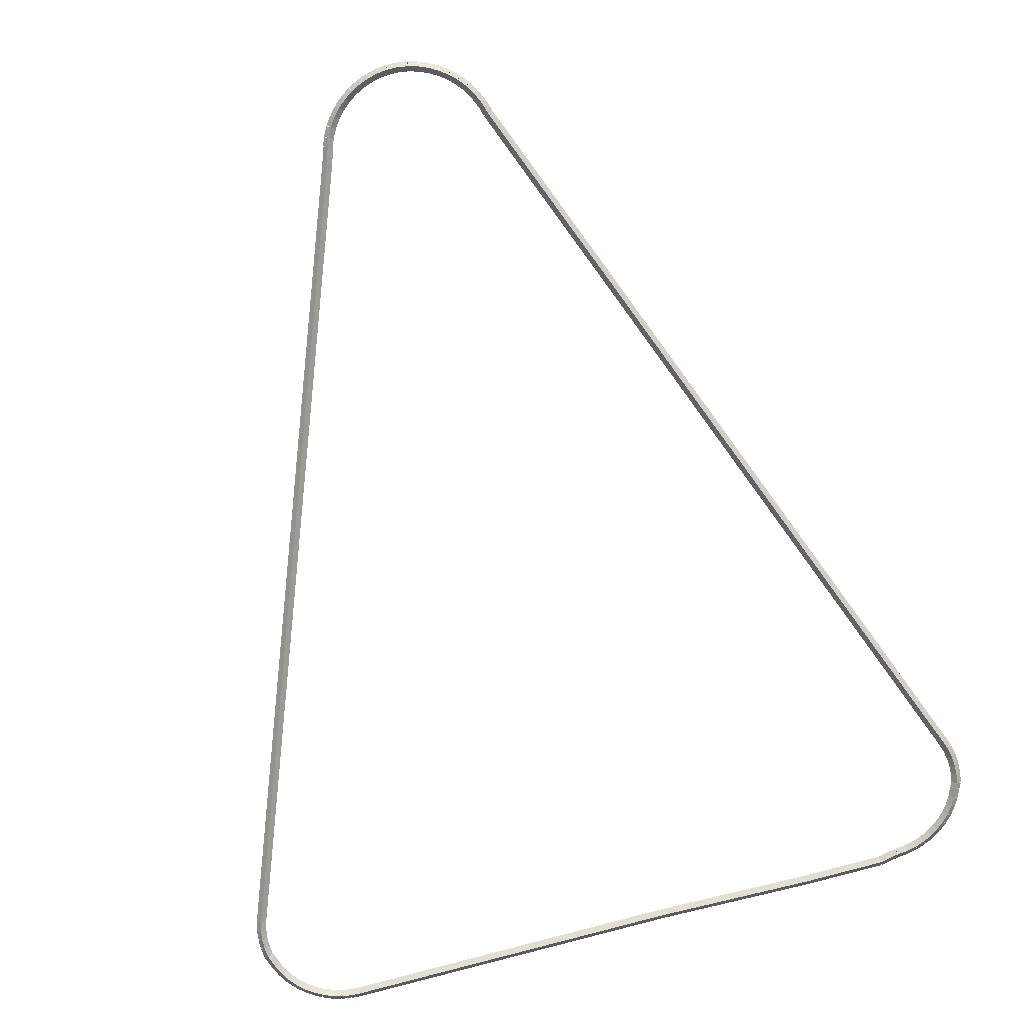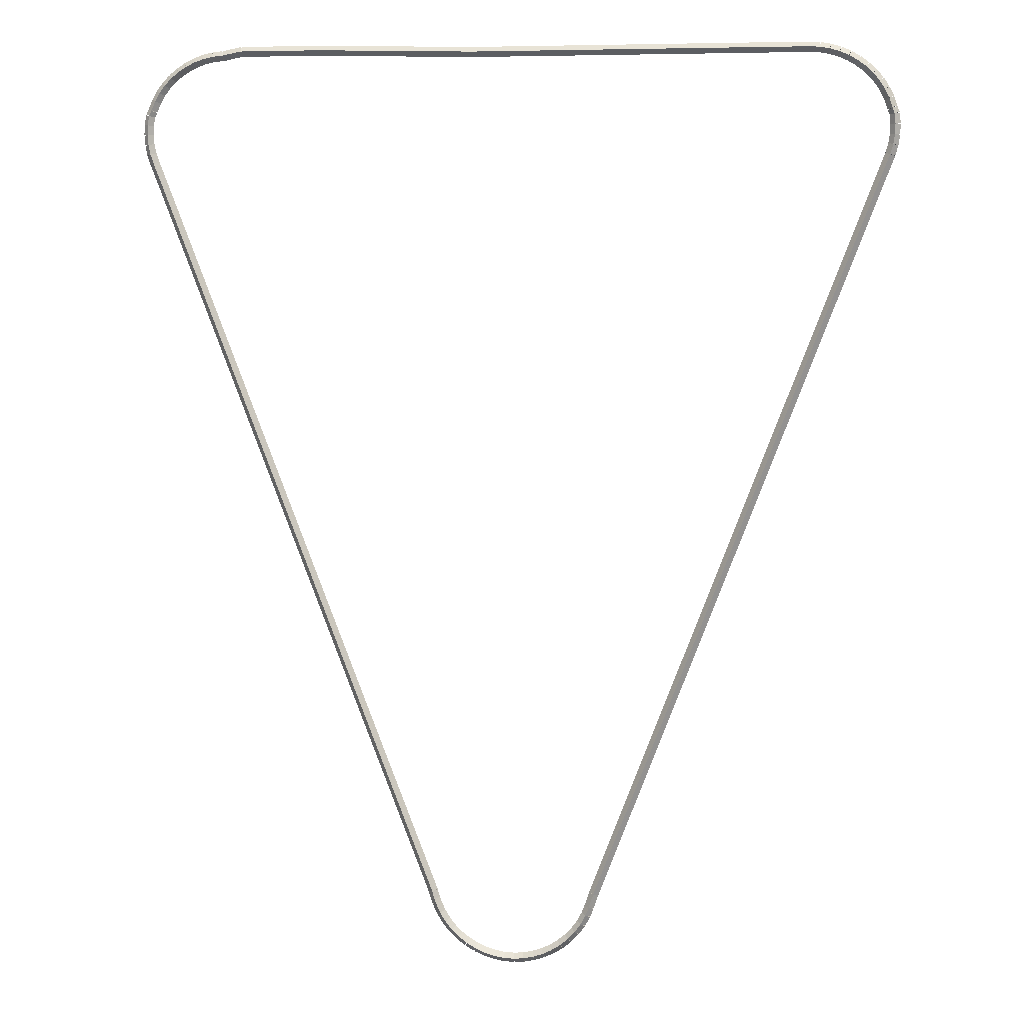
<metadata>
{"format":"obj","ext":"obj","renderer":"f3d","projection":"perspective","resolution":1024,"background":"white","views":[{"elev":-80.0,"azim":15.2,"up":"+Z"},{"elev":6.1,"azim":-170.3,"up":"+Y"}]}
</metadata>
<code>
g boudary_original_296_0
v -48.78 6.305 28.88
v -48.88 6.273 28.78
v -48.78 6.305 28.68
v -48.69 6.336 28.78
v -48.88 6.592 28.88
v -48.97 6.56 28.78
v -48.88 6.592 28.68
v -48.78 6.623 28.78
f 1 2 3 4
f 6 2 1 5
f 5 1 4 8
f 6 5 8 7
f 8 4 3 7
f 7 3 2 6
g boudary_original_296_0
v -48.72 6.138 28.88
v -48.81 6.101 28.78
v -48.72 6.138 28.68
v -48.62 6.174 28.78
v -48.78 6.305 28.88
v -48.87 6.268 28.78
v -48.78 6.305 28.68
v -48.69 6.341 28.78
f 9 10 11 12
f 14 10 9 13
f 13 9 12 16
f 14 13 16 15
f 16 12 11 15
f 15 11 10 14
g boudary_original_296_0
v -48.61 5.948 28.88
v -48.7 5.901 28.78
v -48.61 5.948 28.68
v -48.53 5.996 28.78
v -48.72 6.138 28.88
v -48.8 6.09 28.78
v -48.72 6.138 28.68
v -48.63 6.185 28.78
f 17 18 19 20
f 22 18 17 21
f 21 17 20 24
f 22 21 24 23
f 24 20 19 23
f 23 19 18 22
g boudary_original_296_0
v -48.49 5.776 28.88
v -48.57 5.717 28.78
v -48.49 5.776 28.68
v -48.41 5.835 28.78
v -48.61 5.948 28.88
v -48.69 5.89 28.78
v -48.61 5.948 28.68
v -48.53 6.007 28.78
f 25 26 27 28
f 30 26 25 29
f 29 25 28 32
f 30 29 32 31
f 32 28 27 31
f 31 27 26 30
g boudary_original_296_0
v -48.34 5.622 28.88
v -48.42 5.553 28.78
v -48.34 5.622 28.68
v -48.27 5.69 28.78
v -48.49 5.776 28.88
v -48.56 5.708 28.78
v -48.49 5.776 28.68
v -48.42 5.844 28.78
f 33 34 35 36
f 38 34 33 37
f 37 33 36 40
f 38 37 40 39
f 40 36 35 39
f 39 35 34 38
g boudary_original_296_0
v -48.18 5.487 28.88
v -48.25 5.41 28.78
v -48.18 5.487 28.68
v -48.12 5.564 28.78
v -48.34 5.622 28.88
v -48.41 5.545 28.78
v -48.34 5.622 28.68
v -48.28 5.699 28.78
f 41 42 43 44
f 46 42 41 45
f 45 41 44 48
f 46 45 48 47
f 48 44 43 47
f 47 43 42 46
g boudary_original_296_0
v -48.01 5.373 28.88
v -48.06 5.289 28.78
v -48.01 5.373 28.68
v -47.95 5.457 28.78
v -48.18 5.487 28.88
v -48.24 5.403 28.78
v -48.18 5.487 28.68
v -48.13 5.571 28.78
f 49 50 51 52
f 54 50 49 53
f 53 49 52 56
f 54 53 56 55
f 56 52 51 55
f 55 51 50 54
g boudary_original_296_0
v -47.82 5.281 28.88
v -47.86 5.191 28.78
v -47.82 5.281 28.68
v -47.77 5.371 28.78
v -48.01 5.373 28.88
v -48.05 5.283 28.78
v -48.01 5.373 28.68
v -47.96 5.463 28.78
f 57 58 59 60
f 62 58 57 61
f 61 57 60 64
f 62 61 64 63
f 64 60 59 63
f 63 59 58 62
g boudary_original_296_0
v -47.62 5.212 28.88
v -47.65 5.117 28.78
v -47.62 5.212 28.68
v -47.59 5.306 28.78
v -47.82 5.281 28.88
v -47.85 5.186 28.78
v -47.82 5.281 28.68
v -47.78 5.375 28.78
f 65 66 67 68
f 70 66 65 69
f 69 65 68 72
f 70 69 72 71
f 72 68 67 71
f 71 67 66 70
g boudary_original_296_0
v -47.41 5.167 28.88
v -47.44 5.069 28.78
v -47.41 5.167 28.68
v -47.39 5.265 28.78
v -47.62 5.212 28.88
v -47.64 5.114 28.78
v -47.62 5.212 28.68
v -47.6 5.309 28.78
f 73 74 75 76
f 78 74 73 77
f 77 73 76 80
f 78 77 80 79
f 80 76 75 79
f 79 75 74 78
g boudary_original_296_0
v -47.21 5.148 28.88
v -47.22 5.049 28.78
v -47.21 5.148 28.68
v -47.2 5.248 28.78
v -47.41 5.167 28.88
v -47.42 5.068 28.78
v -47.41 5.167 28.68
v -47.41 5.267 28.78
f 81 82 83 84
f 86 82 81 85
f 85 81 84 88
f 86 85 88 87
f 88 84 83 87
f 87 83 82 86
g boudary_original_296_0
v -47 5.156 28.88
v -47 5.056 28.78
v -47 5.156 28.68
v -47 5.256 28.78
v -47.21 5.148 28.88
v -47.2 5.048 28.78
v -47.21 5.148 28.68
v -47.21 5.248 28.78
f 89 90 91 92
f 94 90 89 93
f 93 89 92 96
f 94 93 96 95
f 96 92 91 95
f 95 91 90 94
g boudary_original_296_0
v -46.79 5.19 28.88
v -46.78 5.091 28.78
v -46.79 5.19 28.68
v -46.81 5.289 28.78
v -47 5.156 28.88
v -46.98 5.057 28.78
v -47 5.156 28.68
v -47.02 5.255 28.78
f 97 98 99 100
f 102 98 97 101
f 101 97 100 104
f 102 101 104 103
f 104 100 99 103
f 103 99 98 102
g boudary_original_296_0
v -46.59 5.249 28.88
v -46.56 5.153 28.78
v -46.59 5.249 28.68
v -46.62 5.345 28.78
v -46.79 5.19 28.88
v -46.77 5.094 28.78
v -46.79 5.19 28.68
v -46.82 5.286 28.78
f 105 106 107 108
f 110 106 105 109
f 109 105 108 112
f 110 109 112 111
f 112 108 107 111
f 111 107 106 110
g boudary_original_296_0
v -46.4 5.332 28.88
v -46.36 5.24 28.78
v -46.4 5.332 28.68
v -46.44 5.424 28.78
v -46.59 5.249 28.88
v -46.55 5.157 28.78
v -46.59 5.249 28.68
v -46.63 5.341 28.78
f 113 114 115 116
f 118 114 113 117
f 117 113 116 120
f 118 117 120 119
f 120 116 115 119
f 119 115 114 118
g boudary_original_296_0
v -46.22 5.437 28.88
v -46.17 5.35 28.78
v -46.22 5.437 28.68
v -46.27 5.523 28.78
v -46.4 5.332 28.88
v -46.35 5.245 28.78
v -46.4 5.332 28.68
v -46.45 5.418 28.78
f 121 122 123 124
f 126 122 121 125
f 125 121 124 128
f 126 125 128 127
f 128 124 123 127
f 127 123 122 126
g boudary_original_296_0
v -46.05 5.563 28.88
v -45.99 5.483 28.78
v -46.05 5.563 28.68
v -46.11 5.643 28.78
v -46.22 5.437 28.88
v -46.16 5.357 28.78
v -46.22 5.437 28.68
v -46.28 5.517 28.78
f 129 130 131 132
f 134 130 129 133
f 133 129 132 136
f 134 133 136 135
f 136 132 131 135
f 135 131 130 134
g boudary_original_296_0
v -45.9 5.709 28.88
v -45.83 5.637 28.78
v -45.9 5.709 28.68
v -45.97 5.781 28.78
v -46.05 5.563 28.88
v -45.98 5.491 28.78
v -46.05 5.563 28.68
v -46.12 5.635 28.78
f 137 138 139 140
f 142 138 137 141
f 141 137 140 144
f 142 141 144 143
f 144 140 139 143
f 143 139 138 142
g boudary_original_296_0
v -45.76 5.874 28.88
v -45.69 5.811 28.78
v -45.76 5.874 28.68
v -45.84 5.937 28.78
v -45.9 5.709 28.88
v -45.82 5.646 28.78
v -45.9 5.709 28.68
v -45.97 5.772 28.78
f 145 146 147 148
f 150 146 145 149
f 149 145 148 152
f 150 149 152 151
f 152 148 147 151
f 151 147 146 150
g boudary_original_296_0
v -45.65 6.057 28.88
v -45.57 6.004 28.78
v -45.65 6.057 28.68
v -45.74 6.109 28.78
v -45.76 5.874 28.88
v -45.68 5.822 28.78
v -45.76 5.874 28.68
v -45.85 5.927 28.78
f 153 154 155 156
f 158 154 153 157
f 157 153 156 160
f 158 157 160 159
f 160 156 155 159
f 159 155 154 158
g boudary_original_296_0
v -45.56 6.255 28.88
v -45.47 6.214 28.78
v -45.56 6.255 28.68
v -45.65 6.295 28.78
v -45.65 6.057 28.88
v -45.56 6.016 28.78
v -45.65 6.057 28.68
v -45.74 6.097 28.78
f 161 162 163 164
f 166 162 161 165
f 165 161 164 168
f 166 165 168 167
f 168 164 163 167
f 167 163 162 166
g boudary_original_296_0
v -45.53 6.339 28.88
v -45.44 6.303 28.78
v -45.53 6.339 28.68
v -45.62 6.374 28.78
v -45.56 6.255 28.88
v -45.47 6.219 28.78
v -45.56 6.255 28.68
v -45.66 6.291 28.78
f 169 170 171 172
f 174 170 169 173
f 173 169 172 176
f 174 173 176 175
f 176 172 171 175
f 175 171 170 174
g boudary_original_296_0
v -45.48 6.506 28.88
v -45.39 6.479 28.78
v -45.48 6.506 28.68
v -45.58 6.533 28.78
v -45.53 6.339 28.88
v -45.44 6.312 28.78
v -45.53 6.339 28.68
v -45.63 6.366 28.78
f 177 178 179 180
f 182 178 177 181
f 181 177 180 184
f 182 181 184 183
f 184 180 179 183
f 183 179 178 182
g boudary_original_296_0
v -44.03 10.27 28.88
v -43.94 10.23 28.78
v -44.03 10.27 28.68
v -44.13 10.3 28.78
v -45.48 6.506 28.88
v -45.39 6.47 28.78
v -45.48 6.506 28.68
v -45.58 6.542 28.78
f 185 186 187 188
f 190 186 185 189
f 189 185 188 192
f 190 189 192 191
f 192 188 187 191
f 191 187 186 190
g boudary_original_296_0
v -39.83 21.22 28.88
v -39.73 21.18 28.78
v -39.83 21.22 28.68
v -39.92 21.25 28.78
v -44.03 10.27 28.88
v -43.94 10.23 28.78
v -44.03 10.27 28.68
v -44.13 10.3 28.78
f 193 194 195 196
f 198 194 193 197
f 197 193 196 200
f 198 197 200 199
f 200 196 195 199
f 199 195 194 198
g boudary_original_296_0
v -39.67 21.61 28.88
v -39.58 21.57 28.78
v -39.67 21.61 28.68
v -39.77 21.64 28.78
v -39.83 21.22 28.88
v -39.73 21.18 28.78
v -39.83 21.22 28.68
v -39.92 21.25 28.78
f 201 202 203 204
f 206 202 201 205
f 205 201 204 208
f 206 205 208 207
f 208 204 203 207
f 207 203 202 206
g boudary_original_296_0
v -39.61 21.8 28.88
v -39.51 21.77 28.78
v -39.61 21.8 28.68
v -39.7 21.83 28.78
v -39.67 21.61 28.88
v -39.58 21.57 28.78
v -39.67 21.61 28.68
v -39.77 21.64 28.78
f 209 210 211 212
f 214 210 209 213
f 213 209 212 216
f 214 213 216 215
f 216 212 211 215
f 215 211 210 214
g boudary_original_296_0
v -39.57 22 28.88
v -39.47 21.98 28.78
v -39.57 22 28.68
v -39.66 22.02 28.78
v -39.61 21.8 28.88
v -39.51 21.78 28.78
v -39.61 21.8 28.68
v -39.7 21.82 28.78
f 217 218 219 220
f 222 218 217 221
f 221 217 220 224
f 222 221 224 223
f 224 220 219 223
f 223 219 218 222
g boudary_original_296_0
v -39.55 22.2 28.88
v -39.45 22.19 28.78
v -39.55 22.2 28.68
v -39.65 22.2 28.78
v -39.57 22 28.88
v -39.47 21.99 28.78
v -39.57 22 28.68
v -39.67 22 28.78
f 225 226 227 228
f 230 226 225 229
f 229 225 228 232
f 230 229 232 231
f 232 228 227 231
f 231 227 226 230
g boudary_original_296_0
v -39.56 22.39 28.88
v -39.46 22.4 28.78
v -39.56 22.39 28.68
v -39.66 22.39 28.78
v -39.55 22.2 28.88
v -39.45 22.2 28.78
v -39.55 22.2 28.68
v -39.65 22.19 28.78
f 233 234 235 236
f 238 234 233 237
f 237 233 236 240
f 238 237 240 239
f 240 236 235 239
f 239 235 234 238
g boudary_original_296_0
v -39.59 22.59 28.88
v -39.49 22.6 28.78
v -39.59 22.59 28.68
v -39.69 22.57 28.78
v -39.56 22.39 28.88
v -39.46 22.41 28.78
v -39.56 22.39 28.68
v -39.66 22.38 28.78
f 241 242 243 244
f 246 242 241 245
f 245 241 244 248
f 246 245 248 247
f 248 244 243 247
f 247 243 242 246
g boudary_original_296_0
v -39.65 22.69 28.88
v -39.56 22.74 28.78
v -39.65 22.69 28.68
v -39.73 22.64 28.78
v -39.59 22.59 28.88
v -39.5 22.63 28.78
v -39.59 22.59 28.68
v -39.68 22.54 28.78
f 249 250 251 252
f 254 250 249 253
f 253 249 252 256
f 254 253 256 255
f 256 252 251 255
f 255 251 250 254
g boudary_original_296_0
v -39.65 22.7 28.88
v -39.55 22.73 28.78
v -39.65 22.7 28.68
v -39.74 22.67 28.78
v -39.65 22.69 28.88
v -39.55 22.72 28.78
v -39.65 22.69 28.68
v -39.74 22.66 28.78
f 257 258 259 260
f 262 258 257 261
f 261 257 260 264
f 262 261 264 263
f 264 260 259 263
f 263 259 258 262
g boudary_original_296_0
v -39.73 22.88 28.88
v -39.63 22.92 28.78
v -39.73 22.88 28.68
v -39.82 22.84 28.78
v -39.65 22.7 28.88
v -39.56 22.74 28.78
v -39.65 22.7 28.68
v -39.74 22.66 28.78
f 265 266 267 268
f 270 266 265 269
f 269 265 268 272
f 270 269 272 271
f 272 268 267 271
f 271 267 266 270
g boudary_original_296_0
v -39.82 23.05 28.88
v -39.74 23.1 28.78
v -39.82 23.05 28.68
v -39.91 23 28.78
v -39.73 22.88 28.88
v -39.64 22.93 28.78
v -39.73 22.88 28.68
v -39.81 22.83 28.78
f 273 274 275 276
f 278 274 273 277
f 277 273 276 280
f 278 277 280 279
f 280 276 275 279
f 279 275 274 278
g boudary_original_296_0
v -39.94 23.2 28.88
v -39.86 23.26 28.78
v -39.94 23.2 28.68
v -40.02 23.14 28.78
v -39.82 23.05 28.88
v -39.74 23.11 28.78
v -39.82 23.05 28.68
v -39.9 22.98 28.78
f 281 282 283 284
f 286 282 281 285
f 285 281 284 288
f 286 285 288 287
f 288 284 283 287
f 287 283 282 286
g boudary_original_296_0
v -40.08 23.34 28.88
v -40 23.41 28.78
v -40.08 23.34 28.68
v -40.15 23.27 28.78
v -39.94 23.2 28.88
v -39.87 23.27 28.78
v -39.94 23.2 28.68
v -40.01 23.13 28.78
f 289 290 291 292
f 294 290 289 293
f 293 289 292 296
f 294 293 296 295
f 296 292 291 295
f 295 291 290 294
g boudary_original_296_0
v -40.23 23.46 28.88
v -40.16 23.54 28.78
v -40.23 23.46 28.68
v -40.29 23.38 28.78
v -40.08 23.34 28.88
v -40.01 23.42 28.78
v -40.08 23.34 28.68
v -40.14 23.26 28.78
f 297 298 299 300
f 302 298 297 301
f 301 297 300 304
f 302 301 304 303
f 304 300 299 303
f 303 299 298 302
g boudary_original_296_0
v -40.39 23.57 28.88
v -40.34 23.65 28.78
v -40.39 23.57 28.68
v -40.45 23.48 28.78
v -40.23 23.46 28.88
v -40.17 23.55 28.78
v -40.23 23.46 28.68
v -40.28 23.38 28.78
f 305 306 307 308
f 310 306 305 309
f 309 305 308 312
f 310 309 312 311
f 312 308 307 311
f 311 307 306 310
g boudary_original_296_0
v -40.57 23.65 28.88
v -40.53 23.74 28.78
v -40.57 23.65 28.68
v -40.61 23.56 28.78
v -40.39 23.57 28.88
v -40.35 23.66 28.78
v -40.39 23.57 28.68
v -40.44 23.48 28.78
f 313 314 315 316
f 318 314 313 317
f 317 313 316 320
f 318 317 320 319
f 320 316 315 319
f 319 315 314 318
g boudary_original_296_0
v -40.76 23.72 28.88
v -40.72 23.81 28.78
v -40.76 23.72 28.68
v -40.79 23.62 28.78
v -40.57 23.65 28.88
v -40.54 23.75 28.78
v -40.57 23.65 28.68
v -40.6 23.56 28.78
f 321 322 323 324
f 326 322 321 325
f 325 321 324 328
f 326 325 328 327
f 328 324 323 327
f 327 323 322 326
g boudary_original_296_0
v -40.95 23.76 28.88
v -40.93 23.86 28.78
v -40.95 23.76 28.68
v -40.97 23.66 28.78
v -40.76 23.72 28.88
v -40.74 23.82 28.78
v -40.76 23.72 28.68
v -40.78 23.62 28.78
f 329 330 331 332
f 334 330 329 333
f 333 329 332 336
f 334 333 336 335
f 336 332 331 335
f 335 331 330 334
g boudary_original_296_0
v -41.15 23.78 28.88
v -41.14 23.88 28.78
v -41.15 23.78 28.68
v -41.16 23.68 28.78
v -40.95 23.76 28.88
v -40.94 23.86 28.78
v -40.95 23.76 28.68
v -40.96 23.66 28.78
f 337 338 339 340
f 342 338 337 341
f 341 337 340 344
f 342 341 344 343
f 344 340 339 343
f 343 339 338 342
g boudary_original_296_0
v -41.17 23.78 28.88
v -41.17 23.88 28.78
v -41.17 23.78 28.68
v -41.17 23.68 28.78
v -41.15 23.78 28.88
v -41.15 23.88 28.78
v -41.15 23.78 28.68
v -41.15 23.68 28.78
f 345 346 347 348
f 350 346 345 349
f 349 345 348 352
f 350 349 352 351
f 352 348 347 351
f 351 347 346 350
g boudary_original_296_0
v -41.56 23.86 28.88
v -41.54 23.96 28.78
v -41.56 23.86 28.68
v -41.58 23.76 28.78
v -41.17 23.78 28.88
v -41.15 23.88 28.78
v -41.17 23.78 28.68
v -41.19 23.69 28.78
f 353 354 355 356
f 358 354 353 357
f 357 353 356 360
f 358 357 360 359
f 360 356 355 359
f 359 355 354 358
g boudary_original_296_0
v -43.2 23.96 28.78
v -43.2 23.86 28.68
v -43.2 23.76 28.78
v -43.2 23.86 28.88
v -41.56 23.96 28.78
v -41.56 23.86 28.68
v -41.56 23.76 28.78
v -41.56 23.86 28.88
f 361 362 363 364
f 366 362 361 365
f 365 361 364 368
f 366 365 368 367
f 368 364 363 367
f 367 363 362 366
g boudary_original_296_0
v -46.34 23.79 28.88
v -46.35 23.89 28.78
v -46.34 23.79 28.68
v -46.34 23.69 28.78
v -43.2 23.86 28.88
v -43.2 23.96 28.78
v -43.2 23.86 28.68
v -43.19 23.76 28.78
f 369 370 371 372
f 374 370 369 373
f 373 369 372 376
f 374 373 376 375
f 376 372 371 375
f 375 371 370 374
g boudary_original_296_0
v -53.08 23.89 28.78
v -53.08 23.79 28.68
v -53.08 23.69 28.78
v -53.08 23.79 28.88
v -46.34 23.89 28.78
v -46.34 23.79 28.68
v -46.34 23.69 28.78
v -46.34 23.79 28.88
f 377 378 379 380
f 382 378 377 381
f 381 377 380 384
f 382 381 384 383
f 384 380 379 383
f 383 379 378 382
g boudary_original_296_0
v -53.28 23.77 28.88
v -53.29 23.87 28.78
v -53.28 23.77 28.68
v -53.28 23.67 28.78
v -53.08 23.79 28.88
v -53.09 23.89 28.78
v -53.08 23.79 28.68
v -53.07 23.69 28.78
f 385 386 387 388
f 390 386 385 389
f 389 385 388 392
f 390 389 392 391
f 392 388 387 391
f 391 387 386 390
g boudary_original_296_0
v -53.48 23.74 28.88
v -53.5 23.84 28.78
v -53.48 23.74 28.68
v -53.46 23.64 28.78
v -53.28 23.77 28.88
v -53.3 23.87 28.78
v -53.28 23.77 28.68
v -53.26 23.68 28.78
f 393 394 395 396
f 398 394 393 397
f 397 393 396 400
f 398 397 400 399
f 400 396 395 399
f 399 395 394 398
g boudary_original_296_0
v -53.67 23.68 28.88
v -53.7 23.78 28.78
v -53.67 23.68 28.68
v -53.64 23.59 28.78
v -53.48 23.74 28.88
v -53.51 23.84 28.78
v -53.48 23.74 28.68
v -53.45 23.64 28.78
f 401 402 403 404
f 406 402 401 405
f 405 401 404 408
f 406 405 408 407
f 408 404 403 407
f 407 403 402 406
g boudary_original_296_0
v -53.85 23.6 28.88
v -53.89 23.7 28.78
v -53.85 23.6 28.68
v -53.81 23.51 28.78
v -53.67 23.68 28.88
v -53.71 23.77 28.78
v -53.67 23.68 28.68
v -53.63 23.59 28.78
f 409 410 411 412
f 414 410 409 413
f 413 409 412 416
f 414 413 416 415
f 416 412 411 415
f 415 411 410 414
g boudary_original_296_0
v -54.02 23.51 28.88
v -54.07 23.59 28.78
v -54.02 23.51 28.68
v -53.97 23.42 28.78
v -53.85 23.6 28.88
v -53.9 23.69 28.78
v -53.85 23.6 28.68
v -53.8 23.52 28.78
f 417 418 419 420
f 422 418 417 421
f 421 417 420 424
f 422 421 424 423
f 424 420 419 423
f 423 419 418 422
g boudary_original_296_0
v -54.18 23.39 28.88
v -54.24 23.47 28.78
v -54.18 23.39 28.68
v -54.12 23.31 28.78
v -54.02 23.51 28.88
v -54.08 23.59 28.78
v -54.02 23.51 28.68
v -53.96 23.43 28.78
f 425 426 427 428
f 430 426 425 429
f 429 425 428 432
f 430 429 432 431
f 432 428 427 431
f 431 427 426 430
g boudary_original_296_0
v -54.32 23.26 28.88
v -54.39 23.33 28.78
v -54.32 23.26 28.68
v -54.25 23.19 28.78
v -54.18 23.39 28.88
v -54.25 23.46 28.78
v -54.18 23.39 28.68
v -54.11 23.32 28.78
f 433 434 435 436
f 438 434 433 437
f 437 433 436 440
f 438 437 440 439
f 440 436 435 439
f 439 435 434 438
g boudary_original_296_0
v -54.45 23.11 28.88
v -54.52 23.18 28.78
v -54.45 23.11 28.68
v -54.37 23.05 28.78
v -54.32 23.26 28.88
v -54.4 23.32 28.78
v -54.32 23.26 28.68
v -54.25 23.19 28.78
f 441 442 443 444
f 446 442 441 445
f 445 441 444 448
f 446 445 448 447
f 448 444 443 447
f 447 443 442 446
g boudary_original_296_0
v -54.55 22.95 28.88
v -54.64 23 28.78
v -54.55 22.95 28.68
v -54.47 22.9 28.78
v -54.45 23.11 28.88
v -54.53 23.17 28.78
v -54.45 23.11 28.68
v -54.36 23.06 28.78
f 449 450 451 452
f 454 450 449 453
f 453 449 452 456
f 454 453 456 455
f 456 452 451 455
f 455 451 450 454
g boudary_original_296_0
v -54.64 22.78 28.88
v -54.73 22.82 28.78
v -54.64 22.78 28.68
v -54.55 22.73 28.78
v -54.55 22.95 28.88
v -54.64 22.99 28.78
v -54.55 22.95 28.68
v -54.46 22.91 28.78
f 457 458 459 460
f 462 458 457 461
f 461 457 460 464
f 462 461 464 463
f 464 460 459 463
f 463 459 458 462
g boudary_original_296_0
v -54.7 22.59 28.88
v -54.8 22.63 28.78
v -54.7 22.59 28.68
v -54.61 22.56 28.78
v -54.64 22.78 28.88
v -54.73 22.81 28.78
v -54.64 22.78 28.68
v -54.55 22.74 28.78
f 465 466 467 468
f 470 466 465 469
f 469 465 468 472
f 470 469 472 471
f 472 468 467 471
f 471 467 466 470
g boudary_original_296_0
v -54.71 22.58 28.88
v -54.8 22.6 28.78
v -54.71 22.58 28.68
v -54.61 22.56 28.78
v -54.7 22.59 28.88
v -54.8 22.61 28.78
v -54.7 22.59 28.68
v -54.61 22.57 28.78
f 473 474 475 476
f 478 474 473 477
f 477 473 476 480
f 478 477 480 479
f 480 476 475 479
f 479 475 474 478
g boudary_original_296_0
v -54.75 22.47 28.88
v -54.84 22.51 28.78
v -54.75 22.47 28.68
v -54.65 22.44 28.78
v -54.71 22.58 28.88
v -54.8 22.62 28.78
v -54.71 22.58 28.68
v -54.61 22.55 28.78
f 481 482 483 484
f 486 482 481 485
f 485 481 484 488
f 486 485 488 487
f 488 484 483 487
f 487 483 482 486
g boudary_original_296_0
v -54.77 22.28 28.88
v -54.87 22.29 28.78
v -54.77 22.28 28.68
v -54.67 22.27 28.78
v -54.75 22.47 28.88
v -54.85 22.48 28.78
v -54.75 22.47 28.68
v -54.65 22.46 28.78
f 489 490 491 492
f 494 490 489 493
f 493 489 492 496
f 494 493 496 495
f 496 492 491 495
f 495 491 490 494
g boudary_original_296_0
v -54.76 22.08 28.88
v -54.86 22.08 28.78
v -54.76 22.08 28.68
v -54.66 22.08 28.78
v -54.77 22.28 28.88
v -54.87 22.28 28.78
v -54.77 22.28 28.68
v -54.67 22.28 28.78
f 497 498 499 500
f 502 498 497 501
f 501 497 500 504
f 502 501 504 503
f 504 500 499 503
f 503 499 498 502
g boudary_original_296_0
v -54.73 21.88 28.88
v -54.83 21.87 28.78
v -54.73 21.88 28.68
v -54.63 21.9 28.78
v -54.76 22.08 28.88
v -54.86 22.06 28.78
v -54.76 22.08 28.68
v -54.66 22.1 28.78
f 505 506 507 508
f 510 506 505 509
f 509 505 508 512
f 510 509 512 511
f 512 508 507 511
f 511 507 506 510
g boudary_original_296_0
v -54.68 21.69 28.88
v -54.77 21.66 28.78
v -54.68 21.69 28.68
v -54.58 21.71 28.78
v -54.73 21.88 28.88
v -54.83 21.85 28.78
v -54.73 21.88 28.68
v -54.64 21.91 28.78
f 513 514 515 516
f 518 514 513 517
f 517 513 516 520
f 518 517 520 519
f 520 516 515 519
f 519 515 514 518
g boudary_original_296_0
v -48.88 6.592 28.88
v -48.97 6.556 28.78
v -48.88 6.592 28.68
v -48.78 6.628 28.78
v -54.68 21.69 28.88
v -54.77 21.65 28.78
v -54.68 21.69 28.68
v -54.58 21.72 28.78
f 521 522 523 524
f 526 522 521 525
f 525 521 524 528
f 526 525 528 527
f 528 524 523 527
f 527 523 522 526

</code>
